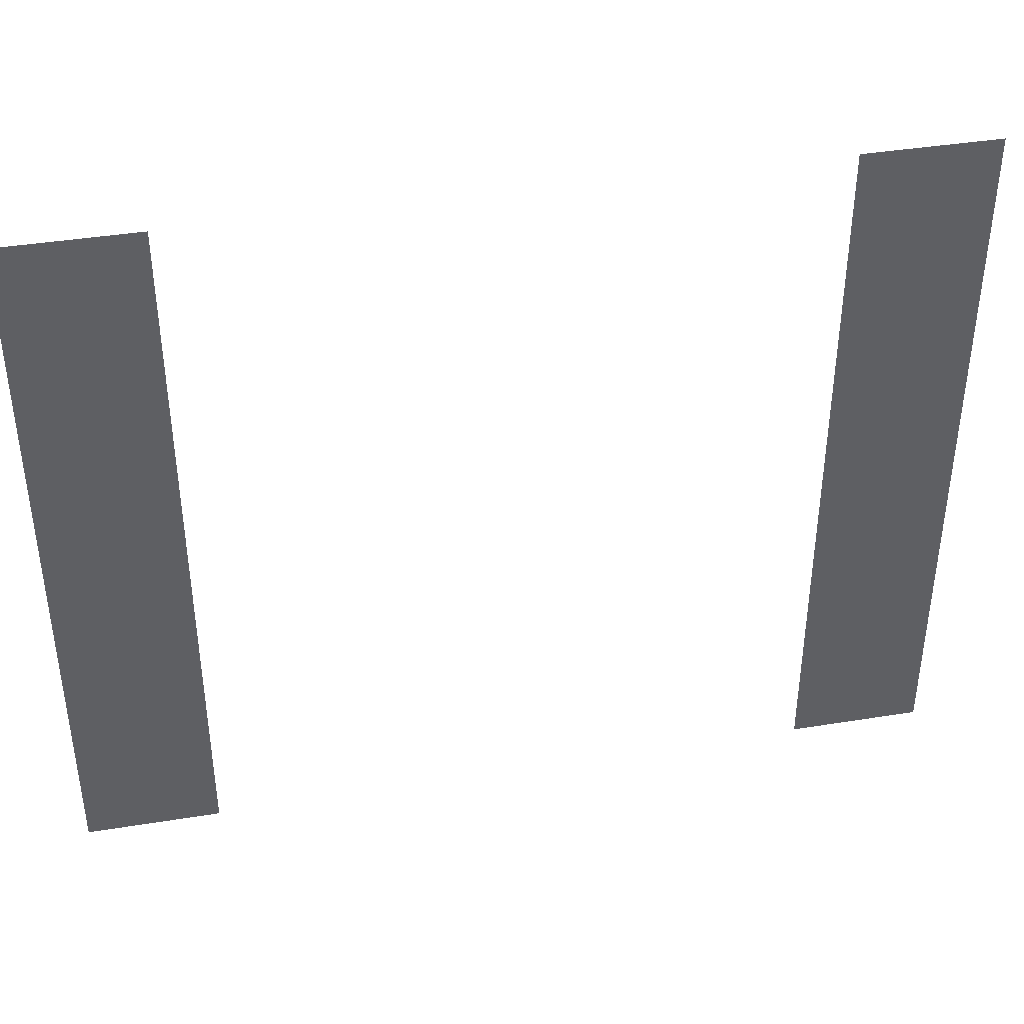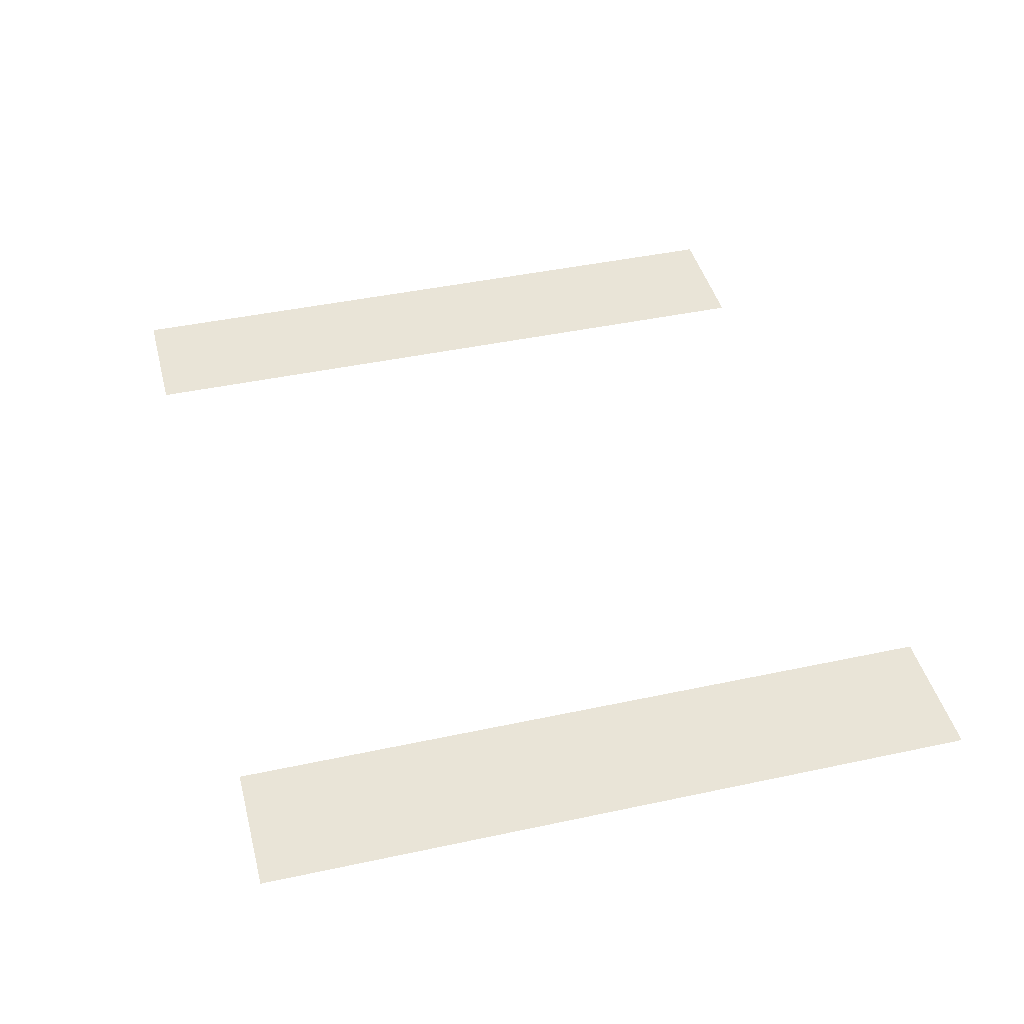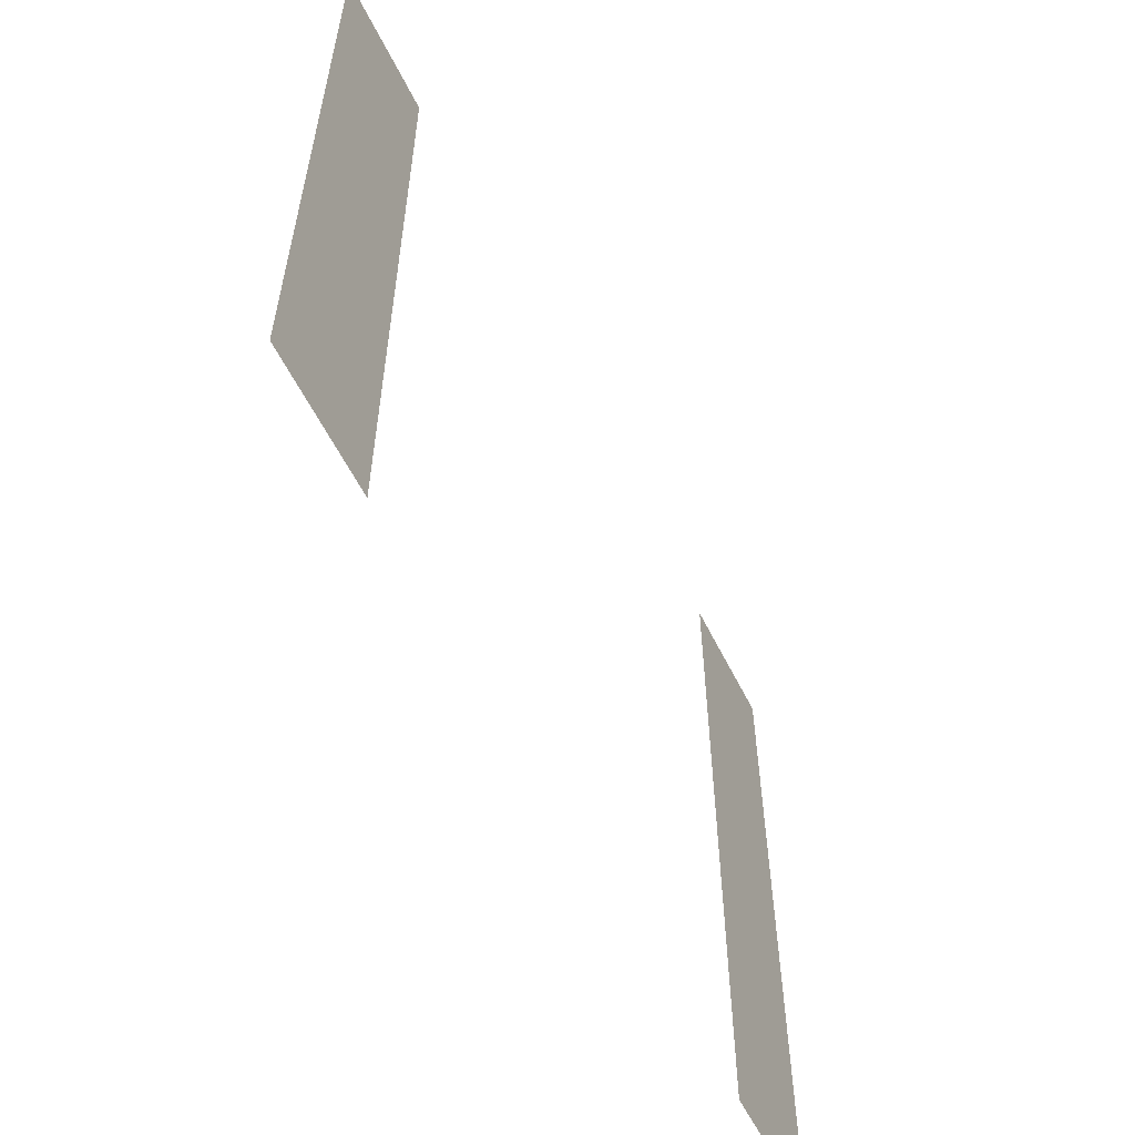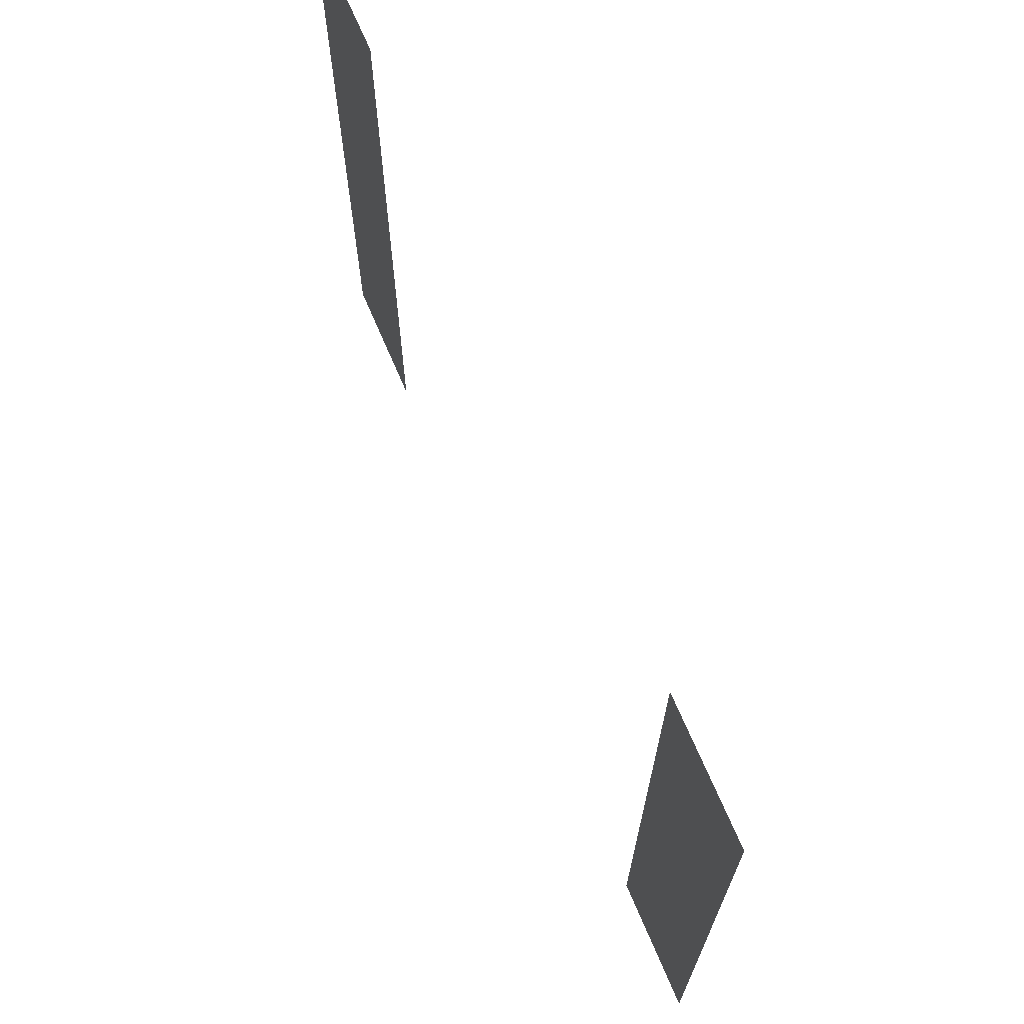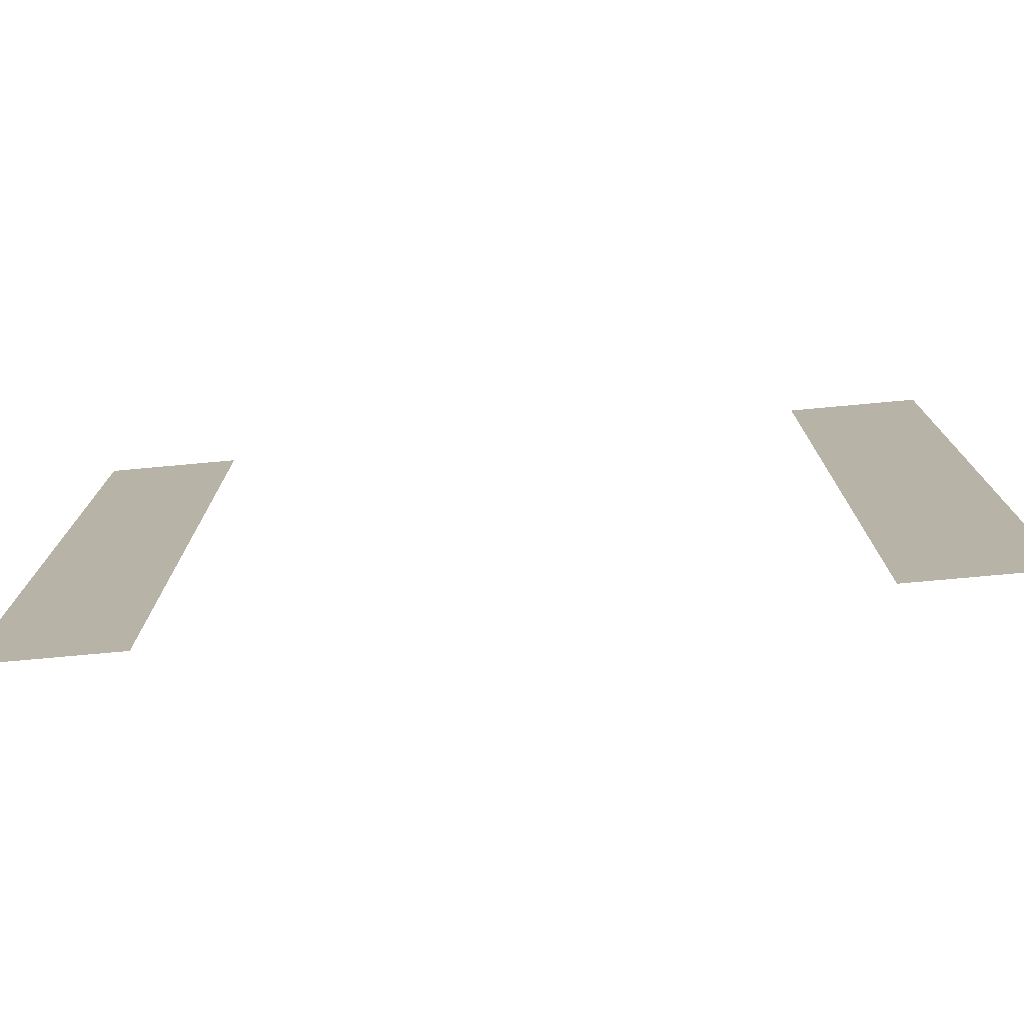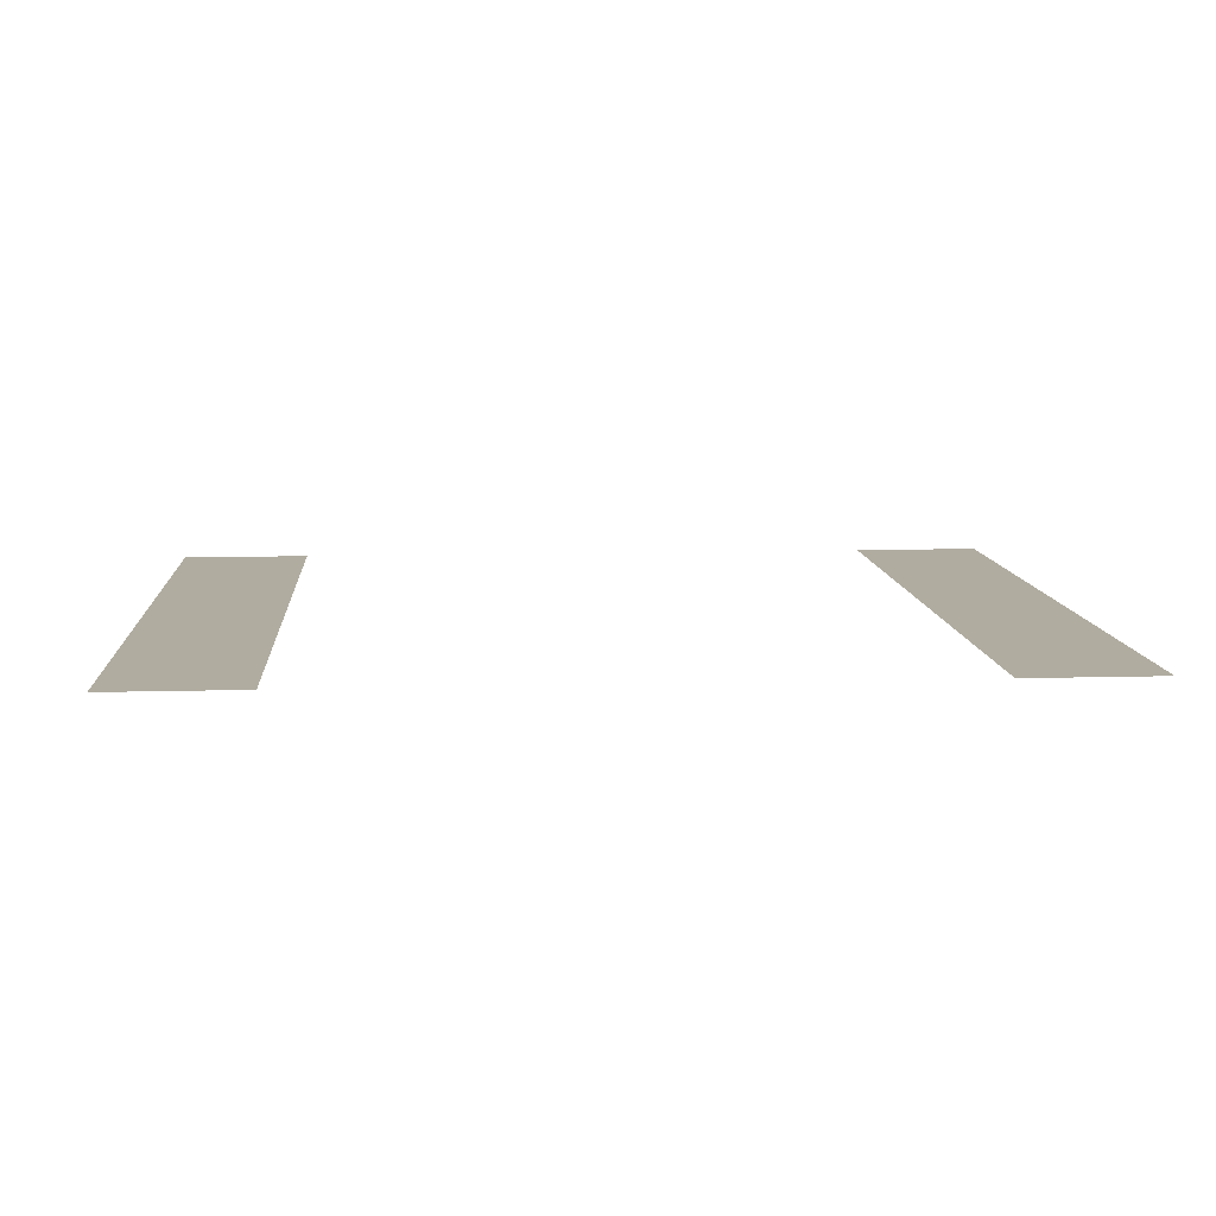
<metadata>
{"format":"obj","ext":"obj","renderer":"f3d","projection":"perspective","resolution":1024,"background":"white","views":[{"elev":40.7,"azim":-11.2,"up":"+Y"},{"elev":43.0,"azim":75.7,"up":"+Z"},{"elev":-58.4,"azim":116.3,"up":"+Y"},{"elev":69.1,"azim":-113.0,"up":"+Y"},{"elev":-76.4,"azim":-174.8,"up":"+Y"},{"elev":9.9,"azim":-4.2,"up":"+Z"}]}
</metadata>
<code>
v -100 162.4 0
v 100 162.4 0
v -100 0 0
v 100 0 0
v -69.74 0 0
v -69.74 162.4 0
v 69.74 0 0
v 69.74 162.4 0
f 3 5 6 1
f 7 4 2 8

</code>
